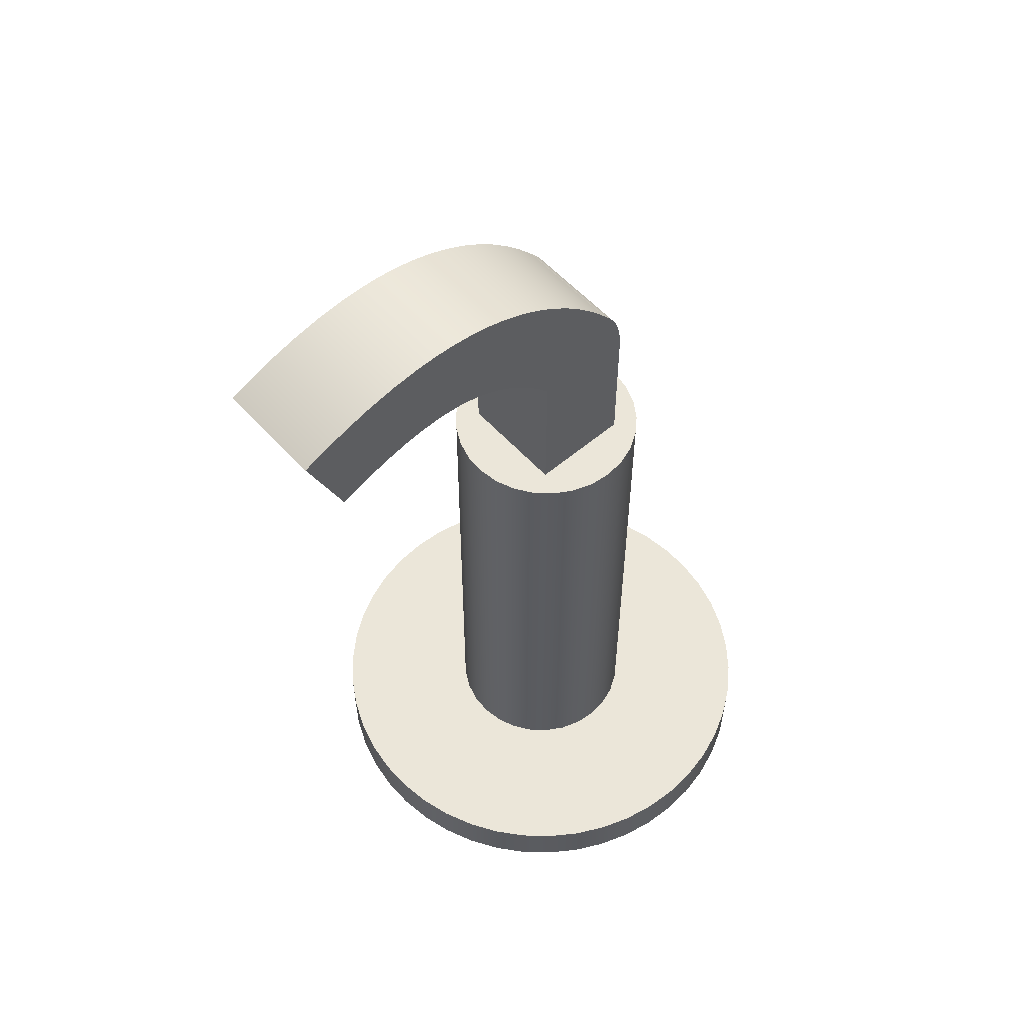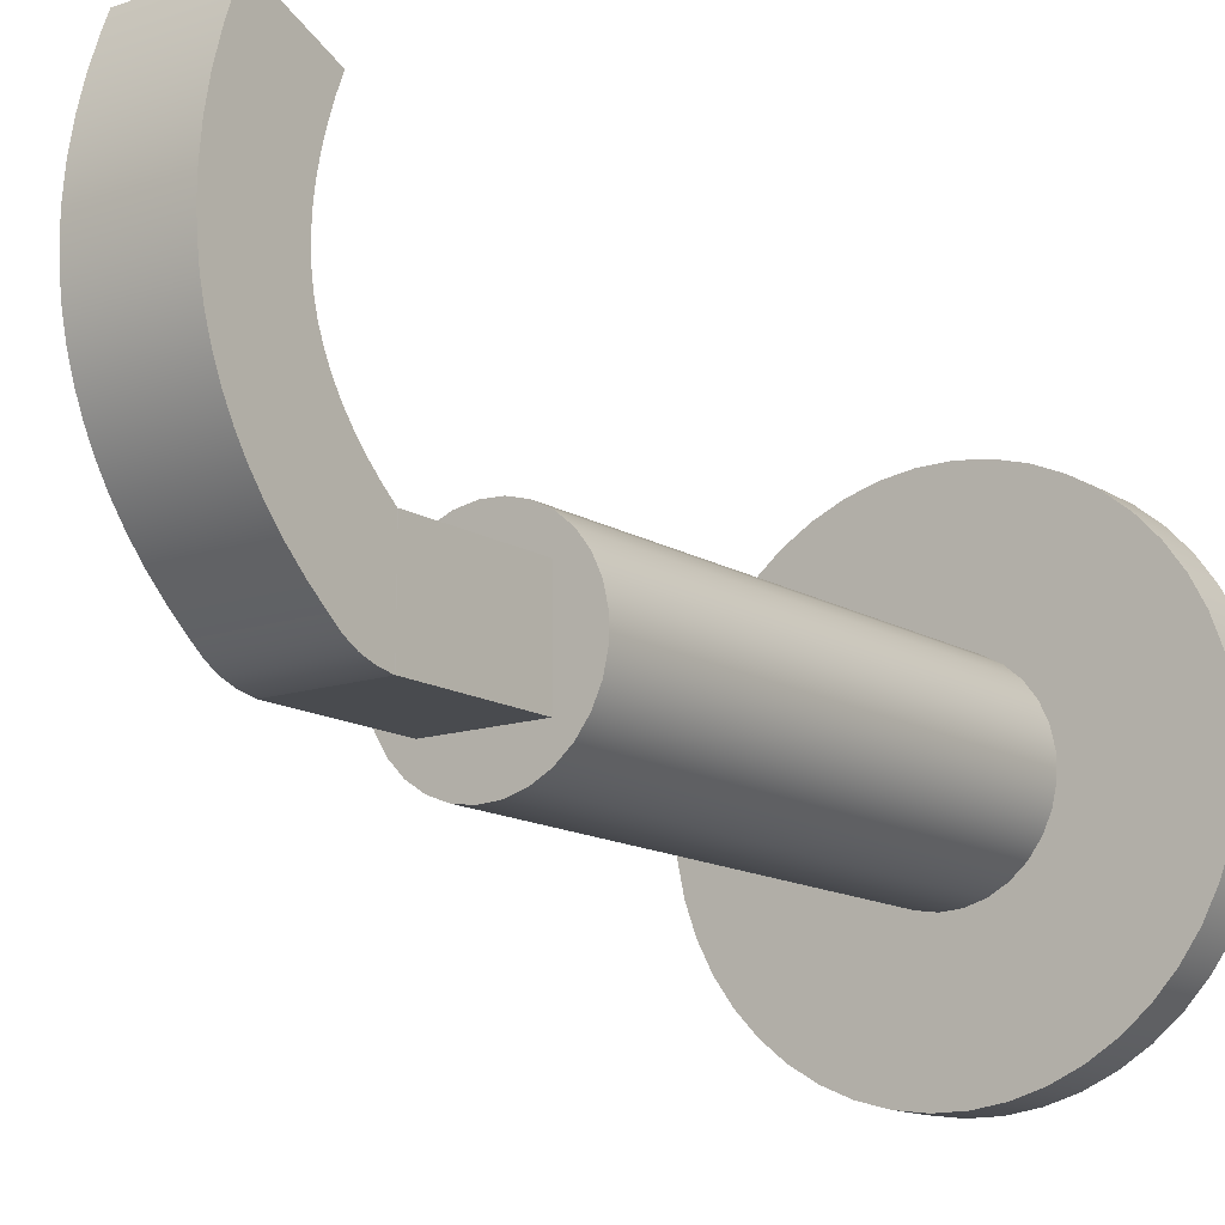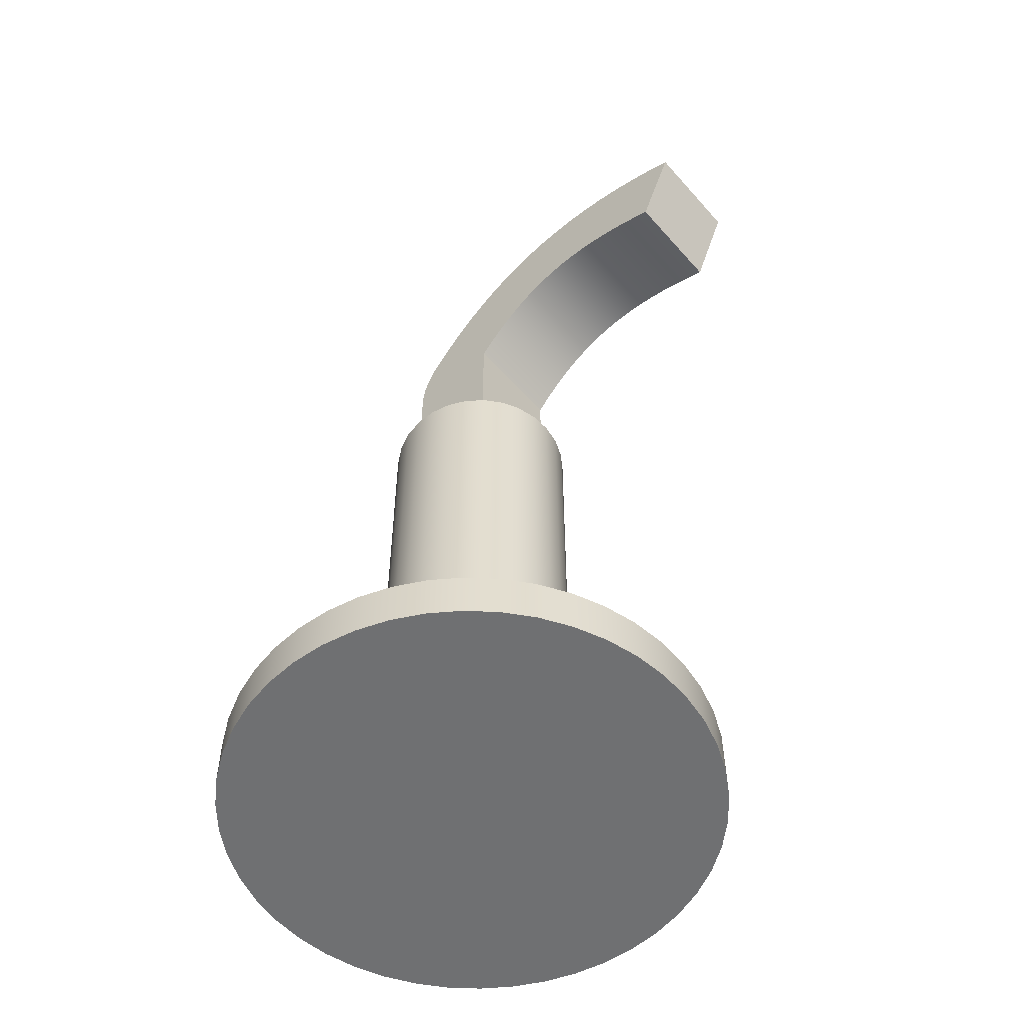
<metadata>
{"format":"obj","ext":"obj","renderer":"f3d","projection":"perspective","resolution":1024,"background":"white","views":[{"elev":56.4,"azim":48.5,"up":"+Y"},{"elev":-13.7,"azim":-143.0,"up":"+Z"},{"elev":-54.9,"azim":-49.6,"up":"+Y"}]}
</metadata>
<code>
v -2.5 0 3.062e-16
v -2.477 0 -0.3404
v -2.407 0 -0.6745
v -2.293 0 -0.996
v -2.136 0 -1.299
v -1.939 0 -1.578
v -1.706 0 -1.827
v -1.442 0 -2.042
v -1.15 0 -2.22
v -0.8372 0 -2.356
v -0.5086 0 -2.448
v -0.1706 0 -2.494
v 0.1706 0 -2.494
v 0.5086 0 -2.448
v 0.8372 0 -2.356
v 1.15 0 -2.22
v 1.442 0 -2.042
v 1.706 0 -1.827
v 1.939 0 -1.578
v 2.136 0 -1.299
v 2.293 0 -0.996
v 2.407 0 -0.6745
v 2.477 0 -0.3404
v 2.5 0 0
v 2.477 0 0.3404
v 2.407 0 0.6745
v 2.293 0 0.996
v 2.136 0 1.299
v 1.939 0 1.578
v 1.706 0 1.827
v 1.442 0 2.042
v 1.15 0 2.22
v 0.8372 0 2.356
v 0.5086 0 2.448
v 0.1706 0 2.494
v -0.1706 0 2.494
v -0.5086 0 2.448
v -0.8372 0 2.356
v -1.15 0 2.22
v -1.442 0 2.042
v -1.706 0 1.827
v -1.939 0 1.578
v -2.136 0 1.299
v -2.293 0 0.996
v -2.407 0 0.6745
v -2.477 0 0.3404
v -2.5 0.5 3.062e-16
v -2.477 0.5 -0.3404
v -2.407 0.5 -0.6745
v -2.293 0.5 -0.996
v -2.136 0.5 -1.299
v -1.939 0.5 -1.578
v -1.706 0.5 -1.827
v -1.442 0.5 -2.042
v -1.15 0.5 -2.22
v -0.8372 0.5 -2.356
v -0.5086 0.5 -2.448
v -0.1706 0.5 -2.494
v 0.1706 0.5 -2.494
v 0.5086 0.5 -2.448
v 0.8372 0.5 -2.356
v 1.15 0.5 -2.22
v 1.442 0.5 -2.042
v 1.706 0.5 -1.827
v 1.939 0.5 -1.578
v 2.136 0.5 -1.299
v 2.293 0.5 -0.996
v 2.407 0.5 -0.6745
v 2.477 0.5 -0.3404
v 2.5 0.5 0
v 2.477 0.5 0.3404
v 2.407 0.5 0.6745
v 2.293 0.5 0.996
v 2.136 0.5 1.299
v 1.939 0.5 1.578
v 1.706 0.5 1.827
v 1.442 0.5 2.042
v 1.15 0.5 2.22
v 0.8372 0.5 2.356
v 0.5086 0.5 2.448
v 0.1706 0.5 2.494
v -0.1706 0.5 2.494
v -0.5086 0.5 2.448
v -0.8372 0.5 2.356
v -1.15 0.5 2.22
v -1.442 0.5 2.042
v -1.706 0.5 1.827
v -1.939 0.5 1.578
v -2.136 0.5 1.299
v -2.293 0.5 0.996
v -2.407 0.5 0.6745
v -2.477 0.5 0.3404
v -2.5 0 3.062e-16
v -2.477 0 0.3404
v -2.407 0 0.6745
v -2.293 0 0.996
v -2.136 0 1.299
v -1.939 0 1.578
v -1.706 0 1.827
v -1.442 0 2.042
v -1.15 0 2.22
v -0.8372 0 2.356
v -0.5086 0 2.448
v -0.1706 0 2.494
v 0.1706 0 2.494
v 0.5086 0 2.448
v 0.8372 0 2.356
v 1.15 0 2.22
v 1.442 0 2.042
v 1.706 0 1.827
v 1.939 0 1.578
v 2.136 0 1.299
v 2.293 0 0.996
v 2.407 0 0.6745
v 2.477 0 0.3404
v 2.5 0 0
v 2.477 0 -0.3404
v 2.407 0 -0.6745
v 2.293 0 -0.996
v 2.136 0 -1.299
v 1.939 0 -1.578
v 1.706 0 -1.827
v 1.442 0 -2.042
v 1.15 0 -2.22
v 0.8372 0 -2.356
v 0.5086 0 -2.448
v 0.1706 0 -2.494
v -0.1706 0 -2.494
v -0.5086 0 -2.448
v -0.8372 0 -2.356
v -1.15 0 -2.22
v -1.442 0 -2.042
v -1.706 0 -1.827
v -1.939 0 -1.578
v -2.136 0 -1.299
v -2.293 0 -0.996
v -2.407 0 -0.6745
v -2.477 0 -0.3404
v -2.5 0 3.062e-16
v -2.5 0.5 3.062e-16
v 1 0.5 -1.225e-16
v 0.9766 0.5 0.215
v 0.9076 0.5 0.4199
v 0.7961 0.5 0.6052
v 0.6474 0.5 0.7622
v 0.4684 0.5 0.8835
v 0.2675 0.5 0.9635
v 0.05414 0.5 0.9985
v -0.1618 0.5 0.9868
v -0.3701 0.5 0.929
v -0.5612 0.5 0.8277
v -0.726 0.5 0.6877
v -0.8569 0.5 0.5156
v -0.9477 0.5 0.3193
v -0.9941 0.5 0.1081
v -0.9941 0.5 -0.1081
v -0.9477 0.5 -0.3193
v -0.8569 0.5 -0.5156
v -0.726 0.5 -0.6877
v -0.5612 0.5 -0.8277
v -0.3701 0.5 -0.929
v -0.1618 0.5 -0.9868
v 0.05414 0.5 -0.9985
v 0.2675 0.5 -0.9635
v 0.4684 0.5 -0.8835
v 0.6474 0.5 -0.7622
v 0.7961 0.5 -0.6052
v 0.9076 0.5 -0.4199
v 0.9766 0.5 -0.215
v -2.5 0.5 3.062e-16
v -2.477 0.5 0.3404
v -2.407 0.5 0.6745
v -2.293 0.5 0.996
v -2.136 0.5 1.299
v -1.939 0.5 1.578
v -1.706 0.5 1.827
v -1.442 0.5 2.042
v -1.15 0.5 2.22
v -0.8372 0.5 2.356
v -0.5086 0.5 2.448
v -0.1706 0.5 2.494
v 0.1706 0.5 2.494
v 0.5086 0.5 2.448
v 0.8372 0.5 2.356
v 1.15 0.5 2.22
v 1.442 0.5 2.042
v 1.706 0.5 1.827
v 1.939 0.5 1.578
v 2.136 0.5 1.299
v 2.293 0.5 0.996
v 2.407 0.5 0.6745
v 2.477 0.5 0.3404
v 2.5 0.5 0
v 2.477 0.5 -0.3404
v 2.407 0.5 -0.6745
v 2.293 0.5 -0.996
v 2.136 0.5 -1.299
v 1.939 0.5 -1.578
v 1.706 0.5 -1.827
v 1.442 0.5 -2.042
v 1.15 0.5 -2.22
v 0.8372 0.5 -2.356
v 0.5086 0.5 -2.448
v 0.1706 0.5 -2.494
v -0.1706 0.5 -2.494
v -0.5086 0.5 -2.448
v -0.8372 0.5 -2.356
v -1.15 0.5 -2.22
v -1.442 0.5 -2.042
v -1.706 0.5 -1.827
v -1.939 0.5 -1.578
v -2.136 0.5 -1.299
v -2.293 0.5 -0.996
v -2.407 0.5 -0.6745
v -2.477 0.5 -0.3404
v 0.552 8.099 -0.2493
v 0.552 7.969 -0.3526
v 0.552 7.826 -0.4315
v 0.552 7.669 -0.4835
v 0.552 7.5 -0.5113
v -0.548 7.5 -0.5113
v -0.548 7.669 -0.4835
v -0.548 7.826 -0.4315
v -0.548 7.969 -0.3526
v -0.548 8.099 -0.2493
v -0.552 6 0.5113
v 0.552 6 0.5113
v 0.552 7.5 0.5113
v -0.548 7.5 0.5113
v -0.552 7.5 0.5113
v -0.548 8.099 -0.2493
v -0.548 7.969 -0.3526
v -0.548 7.826 -0.4315
v -0.548 7.669 -0.4835
v -0.548 7.5 -0.5113
v -0.548 7.5 0.5113
v -0.548 7.65 0.637
v -0.548 7.786 0.7672
v -0.548 7.908 0.902
v -0.548 8.016 1.042
v -0.548 8.108 1.186
v -0.548 8.184 1.336
v -0.548 8.243 1.491
v -0.548 8.285 1.652
v -0.548 8.31 1.819
v -0.548 8.318 1.991
v -0.548 8.309 2.169
v -0.548 8.285 2.352
v -0.548 8.246 2.539
v -0.548 8.193 2.732
v -0.548 8.127 2.928
v -0.548 8.048 3.129
v -0.548 8.939 3.506
v -0.548 9.025 3.292
v -0.548 9.12 3.014
v -0.548 9.196 2.733
v -0.548 9.251 2.447
v -0.548 9.281 2.154
v -0.548 9.286 1.94
v -0.548 9.273 1.725
v -0.548 9.244 1.509
v -0.548 9.195 1.296
v -0.548 9.124 1.077
v -0.548 9.034 0.8686
v -0.548 8.928 0.6704
v -0.548 8.808 0.4843
v -0.548 8.651 0.28
v -0.548 8.48 0.09088
v -0.548 8.296 -0.08498
v 0.552 6 0.5113
v 0.552 6 -0.5113
v 0.552 7.5 -0.5113
v 0.552 7.669 -0.4835
v 0.552 7.826 -0.4315
v 0.552 7.969 -0.3526
v 0.552 8.099 -0.2493
v 0.552 8.296 -0.08498
v 0.552 8.48 0.09088
v 0.552 8.651 0.28
v 0.552 8.808 0.4843
v 0.552 8.928 0.6704
v 0.552 9.034 0.8686
v 0.552 9.124 1.077
v 0.552 9.195 1.296
v 0.552 9.244 1.509
v 0.552 9.273 1.725
v 0.552 9.286 1.94
v 0.552 9.281 2.154
v 0.552 9.251 2.447
v 0.552 9.196 2.733
v 0.552 9.12 3.014
v 0.552 9.025 3.292
v 0.552 8.939 3.506
v 0.552 8.048 3.129
v 0.552 8.127 2.928
v 0.552 8.193 2.732
v 0.552 8.246 2.539
v 0.552 8.285 2.352
v 0.552 8.309 2.169
v 0.552 8.318 1.991
v 0.552 8.31 1.819
v 0.552 8.285 1.652
v 0.552 8.243 1.491
v 0.552 8.184 1.336
v 0.552 8.108 1.186
v 0.552 8.016 1.042
v 0.552 7.908 0.902
v 0.552 7.786 0.7672
v 0.552 7.65 0.637
v 0.552 7.5 0.5113
v 0.552 8.048 3.129
v 0.552 8.939 3.506
v -0.548 8.939 3.506
v -0.548 8.048 3.129
v 0.552 6 -0.5113
v 0.552 6 0.5113
v -0.552 6 0.5113
v -0.552 6 -0.5113
v 1 6 -1.225e-16
v 0.9766 6 -0.215
v 0.9076 6 -0.4199
v 0.7961 6 -0.6052
v 0.6474 6 -0.7622
v 0.4684 6 -0.8835
v 0.2675 6 -0.9635
v 0.05414 6 -0.9985
v -0.1618 6 -0.9868
v -0.3701 6 -0.929
v -0.5612 6 -0.8277
v -0.726 6 -0.6877
v -0.8569 6 -0.5156
v -0.9477 6 -0.3193
v -0.9941 6 -0.1081
v -0.9941 6 0.1081
v -0.9477 6 0.3193
v -0.8569 6 0.5156
v -0.726 6 0.6877
v -0.5612 6 0.8277
v -0.3701 6 0.929
v -0.1618 6 0.9868
v 0.05414 6 0.9985
v 0.2675 6 0.9635
v 0.4684 6 0.8835
v 0.6474 6 0.7622
v 0.7961 6 0.6052
v 0.9076 6 0.4199
v 0.9766 6 0.215
v -0.552 6 -0.5113
v -0.552 6 0.5113
v -0.552 7.5 0.5113
v -0.552 7.5 -0.5113
v -0.548 7.5 0.5113
v -0.548 7.5 -0.5113
v -0.552 7.5 -0.5113
v -0.552 7.5 0.5113
v 0.552 6 -0.5113
v -0.552 6 -0.5113
v -0.552 7.5 -0.5113
v -0.548 7.5 -0.5113
v 0.552 7.5 -0.5113
v 0.552 7.5 0.5113
v 0.552 7.65 0.637
v 0.552 7.786 0.7672
v 0.552 7.908 0.902
v 0.552 8.016 1.042
v 0.552 8.108 1.186
v 0.552 8.184 1.336
v 0.552 8.243 1.491
v 0.552 8.285 1.652
v 0.552 8.31 1.819
v 0.552 8.318 1.991
v 0.552 8.309 2.169
v 0.552 8.285 2.352
v 0.552 8.246 2.539
v 0.552 8.193 2.732
v 0.552 8.127 2.928
v 0.552 8.048 3.129
v -0.548 8.048 3.129
v -0.548 8.127 2.928
v -0.548 8.193 2.732
v -0.548 8.246 2.539
v -0.548 8.285 2.352
v -0.548 8.309 2.169
v -0.548 8.318 1.991
v -0.548 8.31 1.819
v -0.548 8.285 1.652
v -0.548 8.243 1.491
v -0.548 8.184 1.336
v -0.548 8.108 1.186
v -0.548 8.016 1.042
v -0.548 7.908 0.902
v -0.548 7.786 0.7672
v -0.548 7.65 0.637
v -0.548 7.5 0.5113
v 1 6 -1.225e-16
v 0.9766 6 0.215
v 0.9076 6 0.4199
v 0.7961 6 0.6052
v 0.6474 6 0.7622
v 0.4684 6 0.8835
v 0.2675 6 0.9635
v 0.05414 6 0.9985
v -0.1618 6 0.9868
v -0.3701 6 0.929
v -0.5612 6 0.8277
v -0.726 6 0.6877
v -0.8569 6 0.5156
v -0.9477 6 0.3193
v -0.9941 6 0.1081
v -0.9941 6 -0.1081
v -0.9477 6 -0.3193
v -0.8569 6 -0.5156
v -0.726 6 -0.6877
v -0.5612 6 -0.8277
v -0.3701 6 -0.929
v -0.1618 6 -0.9868
v 0.05414 6 -0.9985
v 0.2675 6 -0.9635
v 0.4684 6 -0.8835
v 0.6474 6 -0.7622
v 0.7961 6 -0.6052
v 0.9076 6 -0.4199
v 0.9766 6 -0.215
v 1 0.5 -1.225e-16
v 0.9766 0.5 -0.215
v 0.9076 0.5 -0.4199
v 0.7961 0.5 -0.6052
v 0.6474 0.5 -0.7622
v 0.4684 0.5 -0.8835
v 0.2675 0.5 -0.9635
v 0.05414 0.5 -0.9985
v -0.1618 0.5 -0.9868
v -0.3701 0.5 -0.929
v -0.5612 0.5 -0.8277
v -0.726 0.5 -0.6877
v -0.8569 0.5 -0.5156
v -0.9477 0.5 -0.3193
v -0.9941 0.5 -0.1081
v -0.9941 0.5 0.1081
v -0.9477 0.5 0.3193
v -0.8569 0.5 0.5156
v -0.726 0.5 0.6877
v -0.5612 0.5 0.8277
v -0.3701 0.5 0.929
v -0.1618 0.5 0.9868
v 0.05414 0.5 0.9985
v 0.2675 0.5 0.9635
v 0.4684 0.5 0.8835
v 0.6474 0.5 0.7622
v 0.7961 0.5 0.6052
v 0.9076 0.5 0.4199
v 0.9766 0.5 0.215
v 1 0.5 -1.225e-16
v 1 6 -1.225e-16
v 0.552 8.939 3.506
v 0.552 9.025 3.292
v 0.552 9.12 3.014
v 0.552 9.196 2.733
v 0.552 9.251 2.447
v 0.552 9.281 2.154
v 0.552 9.286 1.94
v 0.552 9.273 1.725
v 0.552 9.244 1.509
v 0.552 9.195 1.296
v 0.552 9.124 1.077
v 0.552 9.034 0.8686
v 0.552 8.928 0.6704
v 0.552 8.808 0.4843
v 0.552 8.651 0.28
v 0.552 8.48 0.09088
v 0.552 8.296 -0.08498
v 0.552 8.099 -0.2493
v -0.548 8.099 -0.2493
v -0.548 8.296 -0.08498
v -0.548 8.48 0.09088
v -0.548 8.651 0.28
v -0.548 8.808 0.4843
v -0.548 8.928 0.6704
v -0.548 9.034 0.8686
v -0.548 9.124 1.077
v -0.548 9.195 1.296
v -0.548 9.244 1.509
v -0.548 9.273 1.725
v -0.548 9.286 1.94
v -0.548 9.281 2.154
v -0.548 9.251 2.447
v -0.548 9.196 2.733
v -0.548 9.12 3.014
v -0.548 9.025 3.292
v -0.548 8.939 3.506
f 2 23 1
f 1 23 24
f 1 24 46
f 46 24 25
f 46 25 45
f 45 25 26
f 45 26 44
f 44 26 27
f 44 27 43
f 43 27 28
f 43 28 42
f 42 28 29
f 42 29 41
f 41 29 30
f 41 30 40
f 40 30 31
f 40 31 39
f 39 31 32
f 39 32 38
f 38 32 33
f 38 33 37
f 37 33 34
f 37 34 36
f 36 34 35
f 23 2 22
f 22 2 3
f 22 3 21
f 21 3 4
f 21 4 20
f 20 4 5
f 20 5 19
f 19 5 6
f 19 6 18
f 18 6 7
f 18 7 17
f 17 7 8
f 17 8 16
f 16 8 9
f 16 9 15
f 15 9 10
f 15 10 14
f 14 10 11
f 14 11 13
f 13 11 12
f 48 138 47
f 47 138 139
f 140 93 92
f 92 93 94
f 92 94 91
f 91 94 95
f 91 95 90
f 90 95 96
f 90 96 89
f 89 96 97
f 89 97 88
f 88 97 98
f 88 98 87
f 87 98 99
f 87 99 86
f 86 99 100
f 86 100 85
f 85 100 101
f 85 101 84
f 84 101 102
f 84 102 83
f 83 102 103
f 83 103 82
f 82 103 104
f 82 104 81
f 81 104 105
f 81 105 80
f 80 105 106
f 80 106 79
f 79 106 107
f 79 107 78
f 78 107 108
f 78 108 77
f 77 108 109
f 77 109 76
f 76 109 110
f 76 110 75
f 75 110 111
f 75 111 74
f 74 111 112
f 74 112 73
f 73 112 113
f 73 113 72
f 72 113 114
f 72 114 71
f 71 114 115
f 71 115 70
f 70 115 116
f 70 116 69
f 69 116 117
f 69 117 68
f 68 117 118
f 68 118 67
f 67 118 119
f 67 119 66
f 66 119 120
f 66 120 65
f 65 120 121
f 65 121 64
f 64 121 122
f 64 122 63
f 63 122 123
f 63 123 62
f 62 123 124
f 62 124 61
f 61 124 125
f 61 125 60
f 60 125 126
f 60 126 59
f 59 126 127
f 59 127 58
f 58 127 128
f 58 128 57
f 57 128 129
f 57 129 56
f 56 129 130
f 56 130 55
f 55 130 131
f 55 131 54
f 54 131 132
f 54 132 53
f 53 132 133
f 53 133 52
f 52 133 134
f 52 134 51
f 51 134 135
f 51 135 50
f 50 135 136
f 50 136 49
f 49 136 137
f 49 137 48
f 48 137 138
f 142 192 141
f 141 192 193
f 141 193 194
f 192 142 191
f 191 142 143
f 191 143 190
f 190 143 189
f 189 143 144
f 189 144 188
f 188 144 187
f 187 144 145
f 187 145 186
f 186 145 146
f 186 146 185
f 185 146 184
f 184 146 147
f 184 147 183
f 183 147 148
f 183 148 182
f 182 148 181
f 181 148 149
f 181 149 180
f 180 149 150
f 180 150 179
f 179 150 178
f 178 150 151
f 178 151 177
f 177 151 176
f 176 151 152
f 176 152 175
f 175 152 153
f 175 153 174
f 174 153 173
f 173 153 154
f 173 154 172
f 172 154 155
f 172 155 171
f 171 155 170
f 170 155 156
f 170 156 215
f 215 156 214
f 214 156 157
f 214 157 213
f 213 157 158
f 213 158 212
f 212 158 211
f 211 158 159
f 211 159 210
f 210 159 160
f 210 160 209
f 209 160 208
f 208 160 161
f 208 161 207
f 207 161 206
f 206 161 162
f 206 162 205
f 205 162 163
f 205 163 204
f 204 163 203
f 203 163 164
f 203 164 202
f 202 164 165
f 202 165 201
f 201 165 200
f 200 165 166
f 200 166 199
f 199 166 167
f 199 167 198
f 198 167 197
f 197 167 168
f 197 168 196
f 196 168 195
f 195 168 169
f 195 169 194
f 194 169 141
f 216 217 225
f 225 217 224
f 224 217 218
f 224 218 223
f 223 218 219
f 223 219 222
f 222 219 220
f 222 220 221
f 230 226 229
f 229 226 227
f 229 227 228
f 232 238 231
f 231 238 239
f 231 239 269
f 269 239 240
f 269 240 241
f 238 232 237
f 237 232 233
f 237 233 234
f 235 236 234
f 234 236 237
f 269 241 268
f 268 241 242
f 268 242 267
f 267 242 243
f 267 243 266
f 266 243 244
f 266 244 265
f 265 244 264
f 264 244 245
f 264 245 263
f 263 245 262
f 262 245 246
f 262 246 261
f 261 246 260
f 260 246 259
f 259 246 258
f 258 246 257
f 257 246 247
f 257 247 256
f 256 247 255
f 255 247 248
f 255 248 254
f 254 248 249
f 254 249 253
f 253 249 250
f 253 250 251
f 251 252 253
f 270 271 310
f 310 271 272
f 310 272 273
f 273 274 310
f 310 274 275
f 310 275 276
f 310 276 309
f 309 276 277
f 309 277 308
f 308 277 278
f 308 278 307
f 307 278 279
f 307 279 306
f 306 279 280
f 306 280 305
f 305 280 281
f 305 281 304
f 304 281 282
f 304 282 303
f 303 282 283
f 303 283 302
f 302 283 284
f 302 284 285
f 302 285 301
f 301 285 286
f 301 286 300
f 300 286 287
f 300 287 288
f 300 288 299
f 299 288 289
f 299 289 298
f 298 289 290
f 298 290 297
f 297 290 291
f 297 291 296
f 296 291 292
f 296 292 295
f 295 292 293
f 295 293 294
f 311 312 314
f 314 312 313
f 316 319 315
f 315 319 320
f 315 320 321
f 317 341 316
f 316 341 342
f 316 342 343
f 318 334 317
f 317 334 335
f 317 335 336
f 315 326 318
f 318 326 327
f 318 327 328
f 321 322 315
f 315 322 323
f 315 323 324
f 324 325 315
f 315 325 326
f 328 329 318
f 318 329 330
f 318 330 331
f 331 332 318
f 318 332 333
f 318 333 334
f 336 337 317
f 317 337 338
f 317 338 339
f 339 340 317
f 317 340 341
f 343 344 316
f 316 344 345
f 316 345 346
f 346 347 316
f 316 347 319
f 348 349 351
f 351 349 350
f 352 353 355
f 355 353 354
f 360 356 359
f 359 356 357
f 359 357 358
f 361 362 394
f 394 362 393
f 393 362 363
f 393 363 392
f 392 363 364
f 392 364 391
f 391 364 365
f 391 365 390
f 390 365 366
f 390 366 389
f 389 366 367
f 389 367 388
f 388 367 368
f 388 368 387
f 387 368 369
f 387 369 386
f 386 369 370
f 386 370 385
f 385 370 371
f 385 371 384
f 384 371 372
f 384 372 383
f 383 372 373
f 383 373 382
f 382 373 374
f 382 374 381
f 381 374 375
f 381 375 380
f 380 375 376
f 380 376 379
f 379 376 377
f 379 377 378
f 396 452 395
f 395 452 453
f 454 424 423
f 423 424 425
f 423 425 422
f 422 425 426
f 422 426 421
f 421 426 427
f 421 427 420
f 420 427 428
f 420 428 419
f 419 428 429
f 419 429 418
f 418 429 430
f 418 430 417
f 417 430 431
f 417 431 416
f 416 431 432
f 416 432 415
f 415 432 433
f 415 433 414
f 414 433 434
f 414 434 413
f 413 434 435
f 413 435 412
f 412 435 436
f 412 436 411
f 411 436 437
f 411 437 410
f 410 437 438
f 410 438 409
f 409 438 439
f 409 439 408
f 408 439 440
f 408 440 407
f 407 440 441
f 407 441 406
f 406 441 442
f 406 442 405
f 405 442 443
f 405 443 404
f 404 443 444
f 404 444 403
f 403 444 445
f 403 445 402
f 402 445 446
f 402 446 401
f 401 446 447
f 401 447 400
f 400 447 448
f 400 448 399
f 399 448 449
f 399 449 398
f 398 449 450
f 398 450 397
f 397 450 451
f 397 451 396
f 396 451 452
f 455 456 490
f 490 456 489
f 489 456 457
f 489 457 488
f 488 457 458
f 488 458 487
f 487 458 459
f 487 459 486
f 486 459 460
f 486 460 485
f 485 460 461
f 485 461 484
f 484 461 462
f 484 462 483
f 483 462 463
f 483 463 482
f 482 463 464
f 482 464 481
f 481 464 465
f 481 465 480
f 480 465 466
f 480 466 479
f 479 466 467
f 479 467 478
f 478 467 468
f 478 468 477
f 477 468 469
f 477 469 476
f 476 469 470
f 476 470 475
f 475 470 471
f 475 471 474
f 474 471 472
f 474 472 473

</code>
